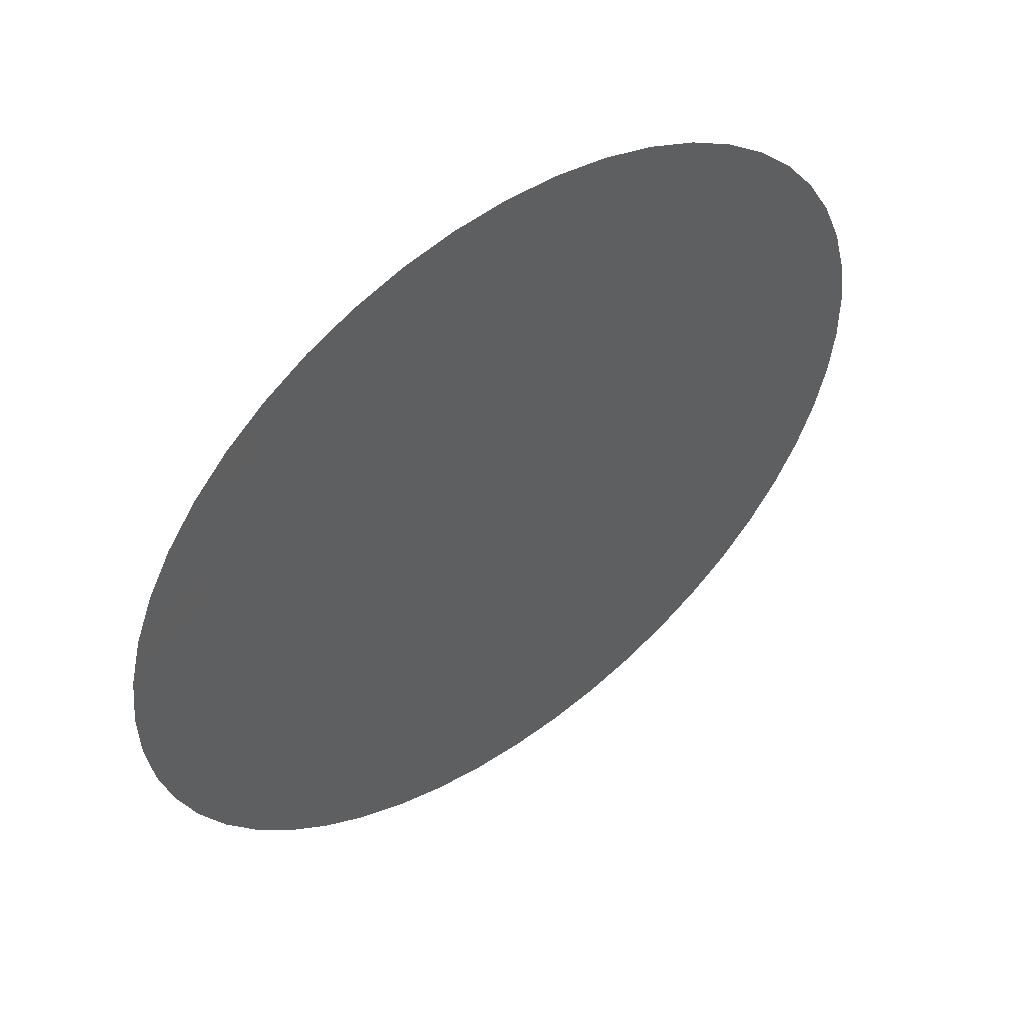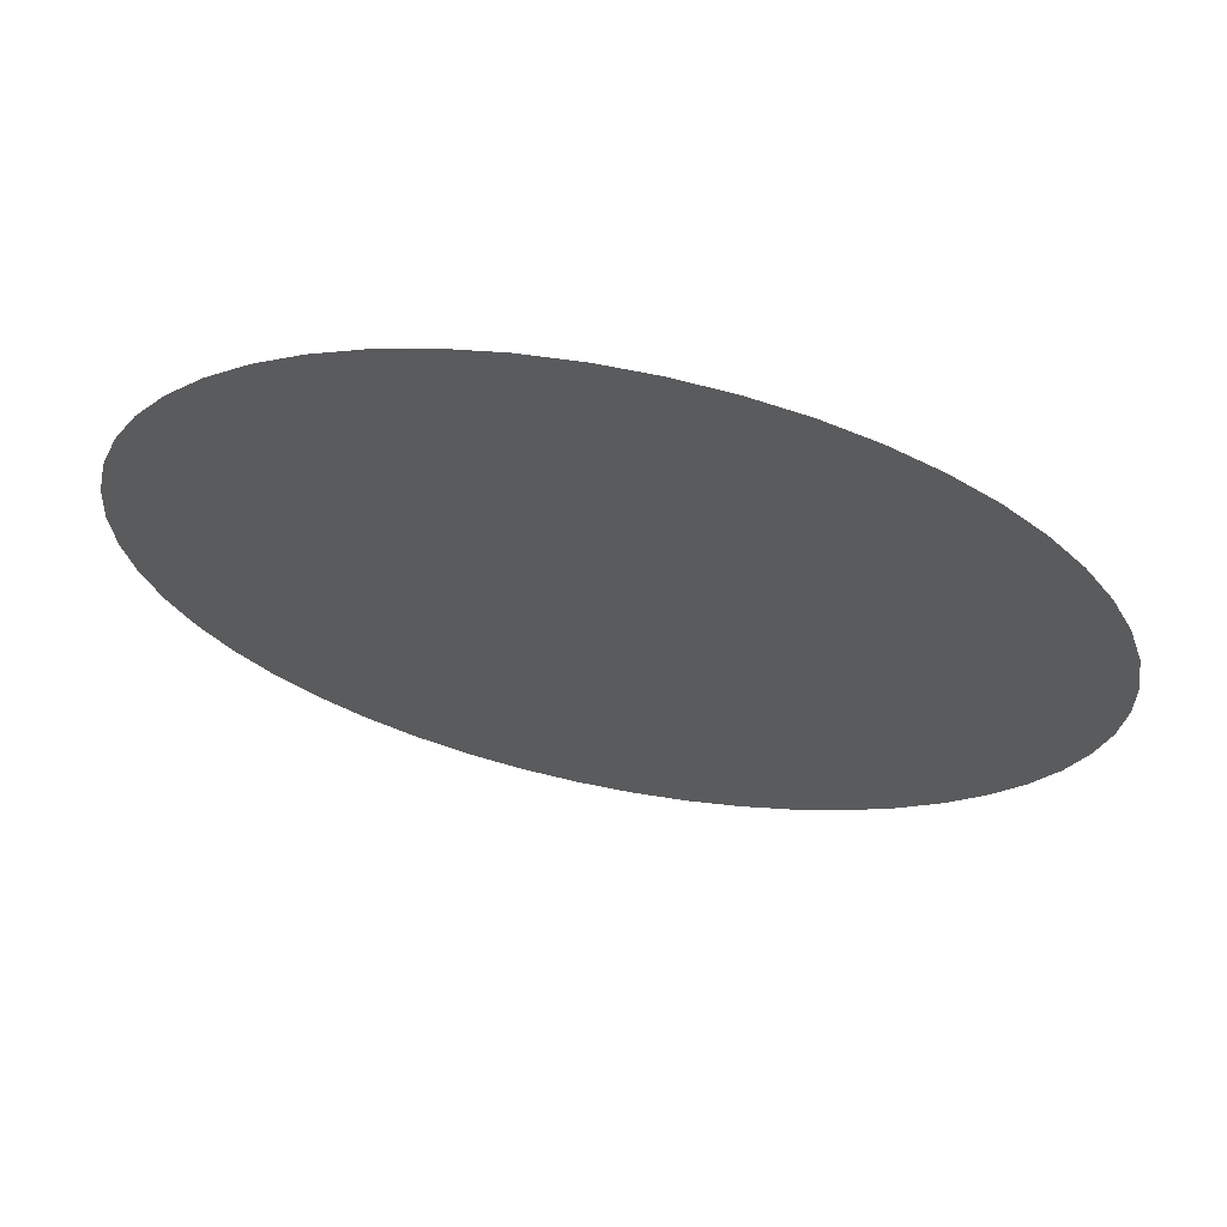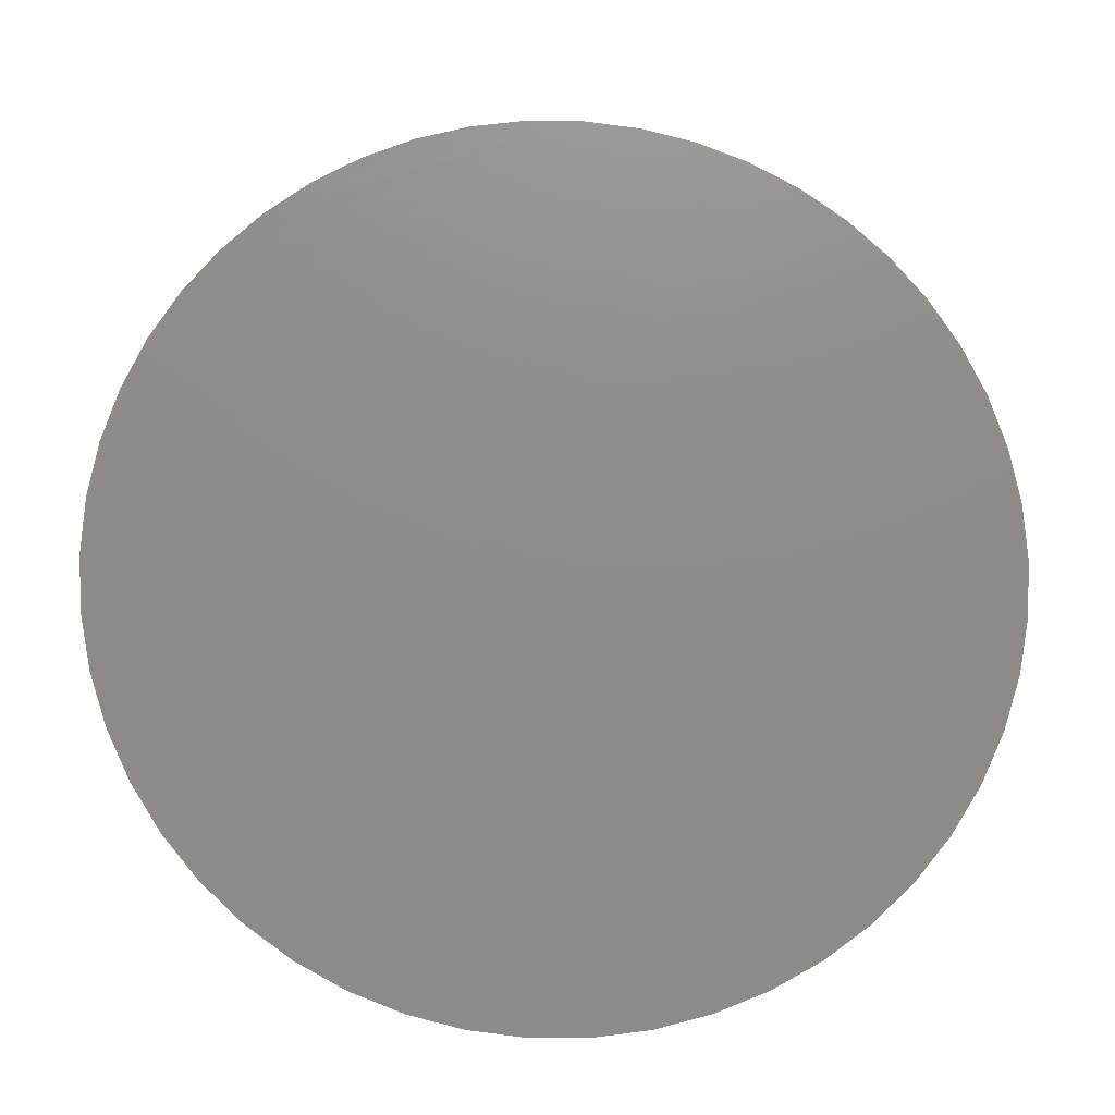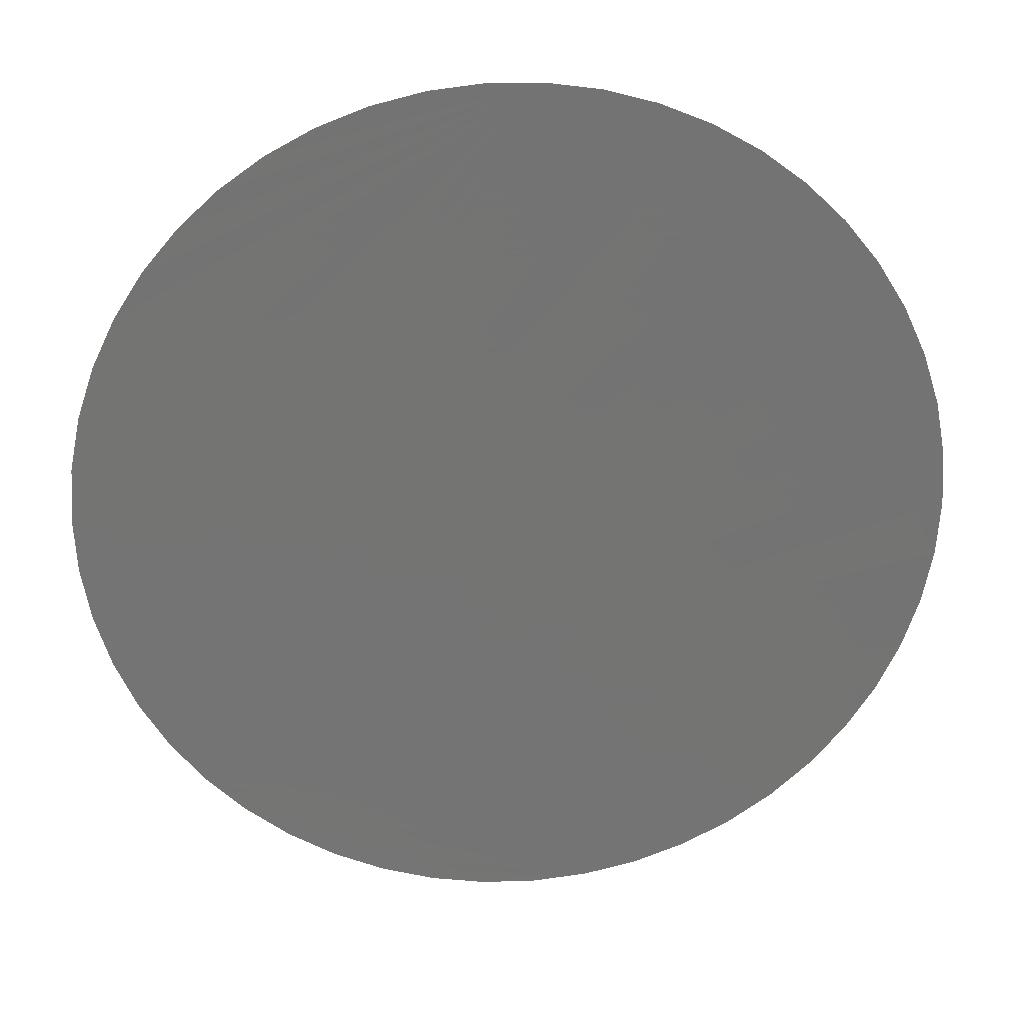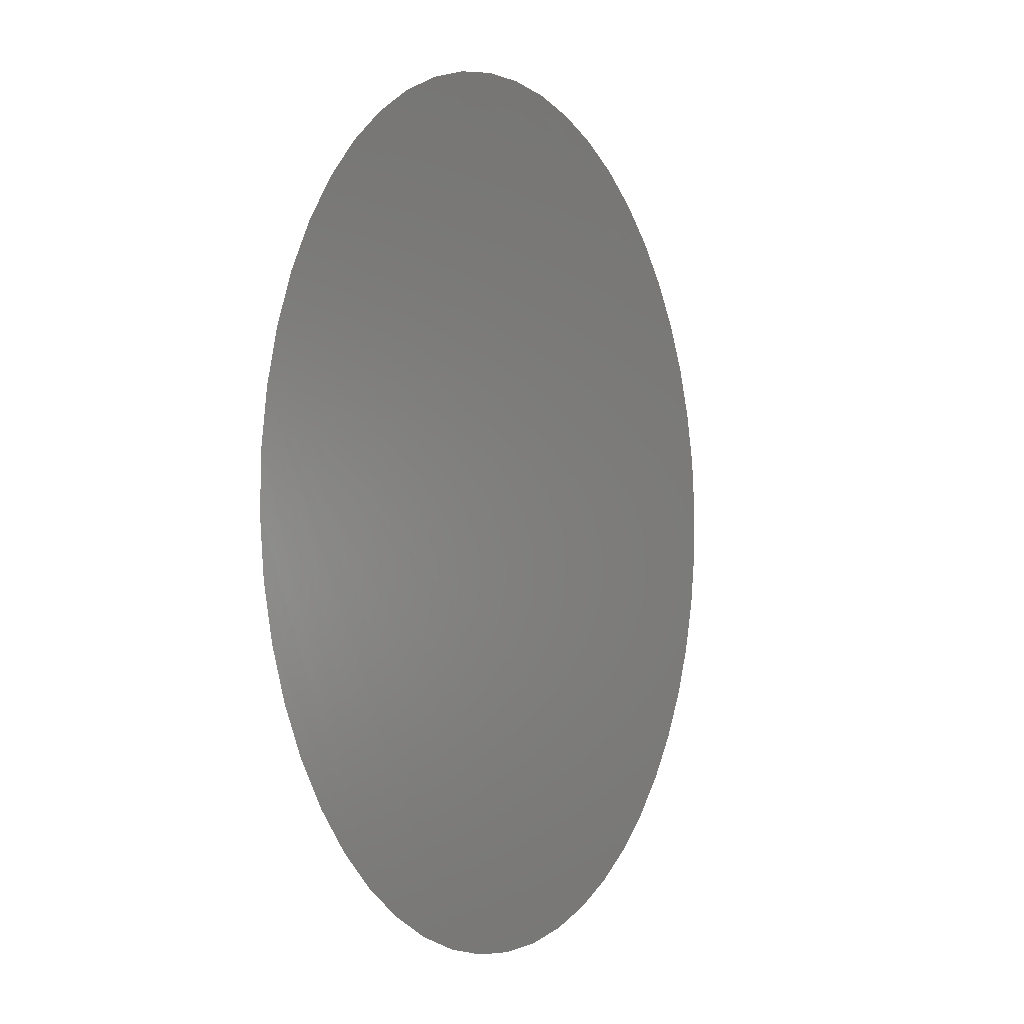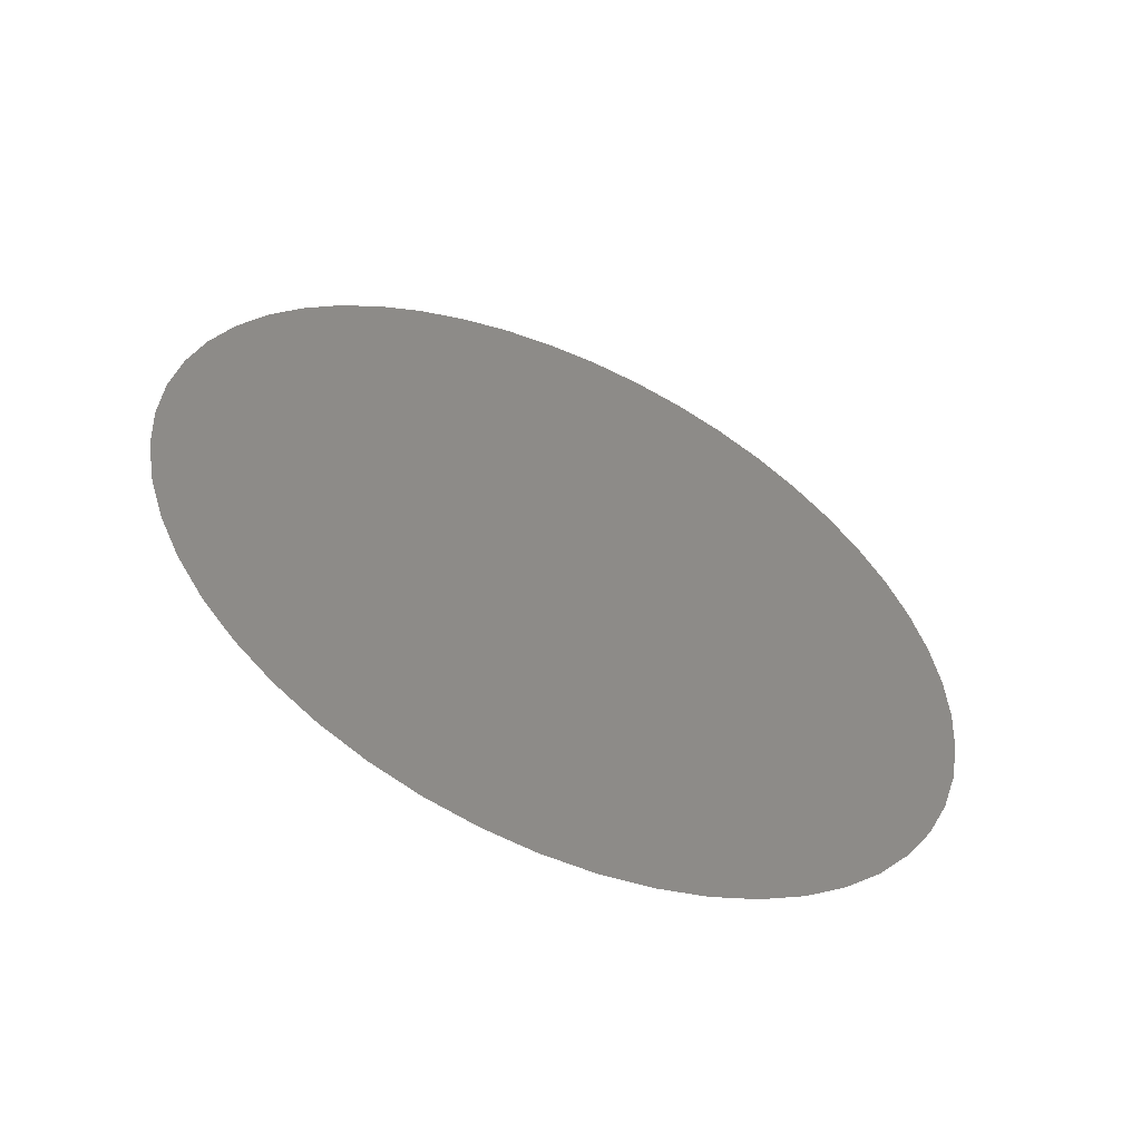
<metadata>
{"format":"stl","ext":"stl","renderer":"f3d","projection":"perspective","resolution":1024,"background":"white","views":[{"elev":22.9,"azim":151.8,"up":"+Y"},{"elev":43.6,"azim":-155.6,"up":"+Y"},{"elev":-38.0,"azim":-170.1,"up":"+Y"},{"elev":1.4,"azim":-171.7,"up":"+Y"},{"elev":-55.3,"azim":120.8,"up":"+Y"},{"elev":27.3,"azim":79.2,"up":"+Z"}]}
</metadata>
<code>
# stl→obj: 50 verts, 48 faces
v 64.29 137.2 238.5
v 64.87 137.2 238.4
v 63.72 137.2 238.6
v 65.44 137.2 238.2
v 65.99 137.3 238
v 66.51 137.5 237.9
v 67 137.8 237.6
v 67.44 138.1 237.4
v 67.83 138.5 237.2
v 68.17 138.9 236.9
v 63.15 137.4 238.6
v 62.6 137.6 238.7
v 62.08 137.9 238.7
v 61.59 138.2 238.6
v 61.15 138.6 238.6
v 60.75 139 238.5
v 60.41 139.5 238.3
v 60.13 140 238.2
v 59.92 140.5 238
v 59.78 141 237.8
v 59.7 141.6 237.6
v 59.7 142.1 237.4
v 59.77 142.6 237.1
v 59.92 143.1 236.9
v 60.13 143.6 236.6
v 60.41 144.1 236.4
v 60.75 144.5 236.1
v 61.14 144.9 235.9
v 61.59 145.2 235.6
v 62.07 145.4 235.4
v 62.59 145.6 235.2
v 63.14 145.7 235.1
v 63.71 145.8 234.9
v 68.45 139.3 236.7
v 68.66 139.8 236.4
v 68.81 140.3 236.2
v 68.88 140.8 235.9
v 68.88 141.4 235.7
v 68.8 141.9 235.5
v 68.66 142.5 235.3
v 68.45 143 235.1
v 68.17 143.5 234.9
v 67.83 143.9 234.8
v 67.43 144.4 234.7
v 66.99 144.7 234.6
v 66.5 145.1 234.6
v 64.29 145.8 234.8
v 64.86 145.7 234.7
v 65.43 145.6 234.6
v 65.98 145.3 234.6
f 1 2 3
f 4 3 2
f 5 3 4
f 6 3 5
f 7 3 6
f 8 3 7
f 9 3 8
f 10 3 9
f 11 3 10
f 12 11 10
f 13 12 10
f 14 13 10
f 15 14 10
f 16 15 10
f 17 16 10
f 18 17 10
f 19 18 10
f 20 19 10
f 21 20 10
f 22 21 10
f 23 22 10
f 24 23 10
f 25 24 10
f 26 25 10
f 27 26 10
f 28 27 10
f 29 28 10
f 30 29 10
f 31 30 10
f 32 31 10
f 33 32 10
f 34 33 10
f 35 33 34
f 36 33 35
f 37 33 36
f 38 33 37
f 39 33 38
f 40 33 39
f 41 33 40
f 42 33 41
f 43 33 42
f 44 33 43
f 45 33 44
f 46 33 45
f 47 33 46
f 48 47 46
f 49 48 46
f 50 49 46

</code>
